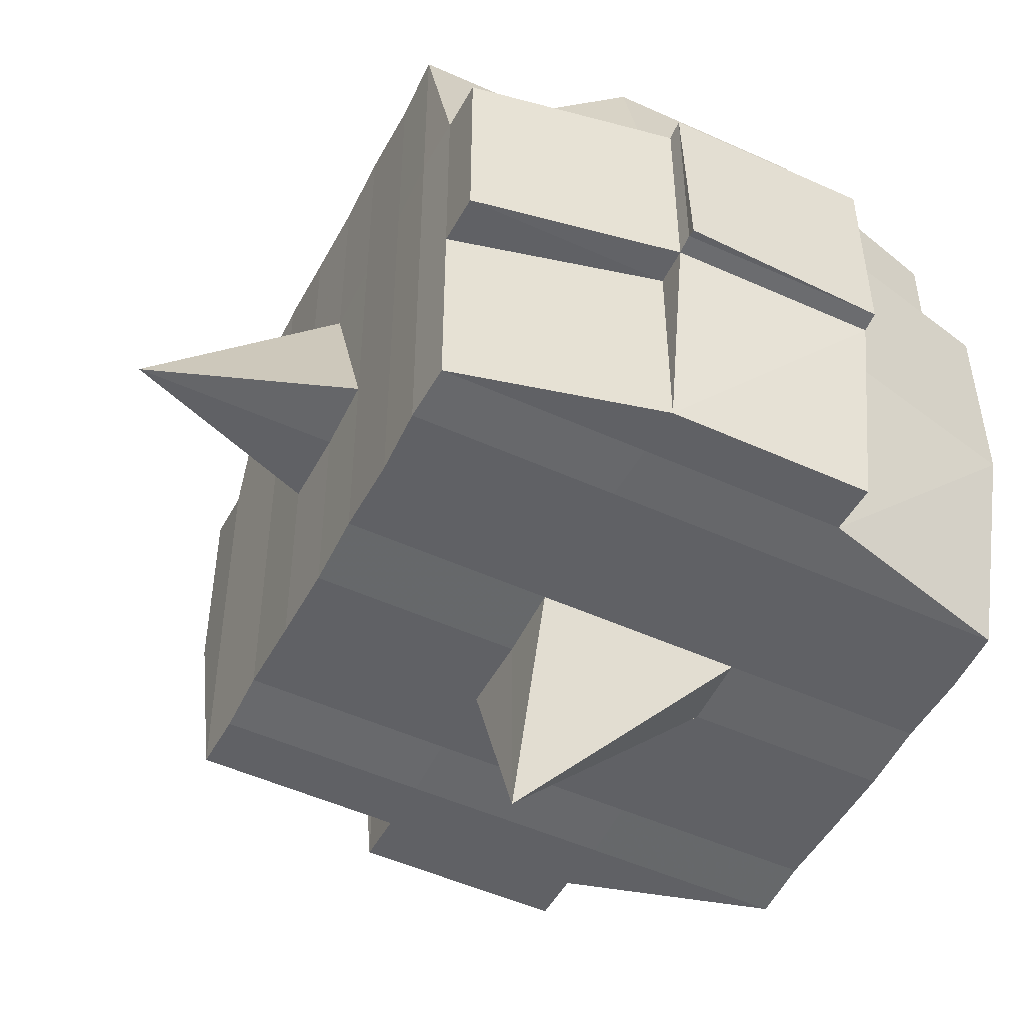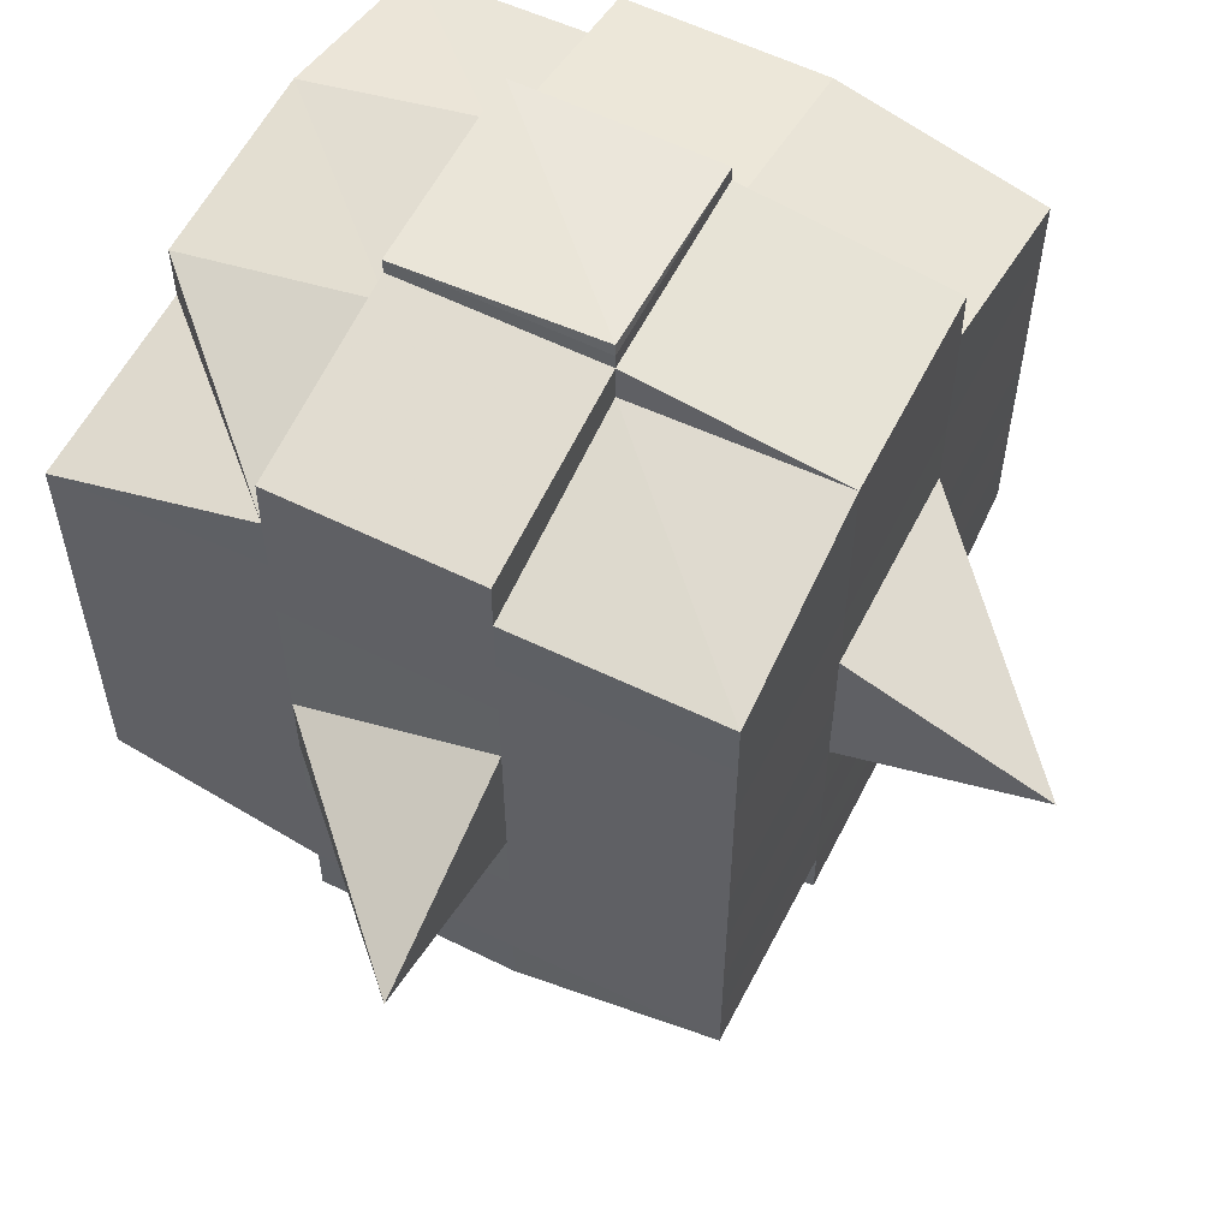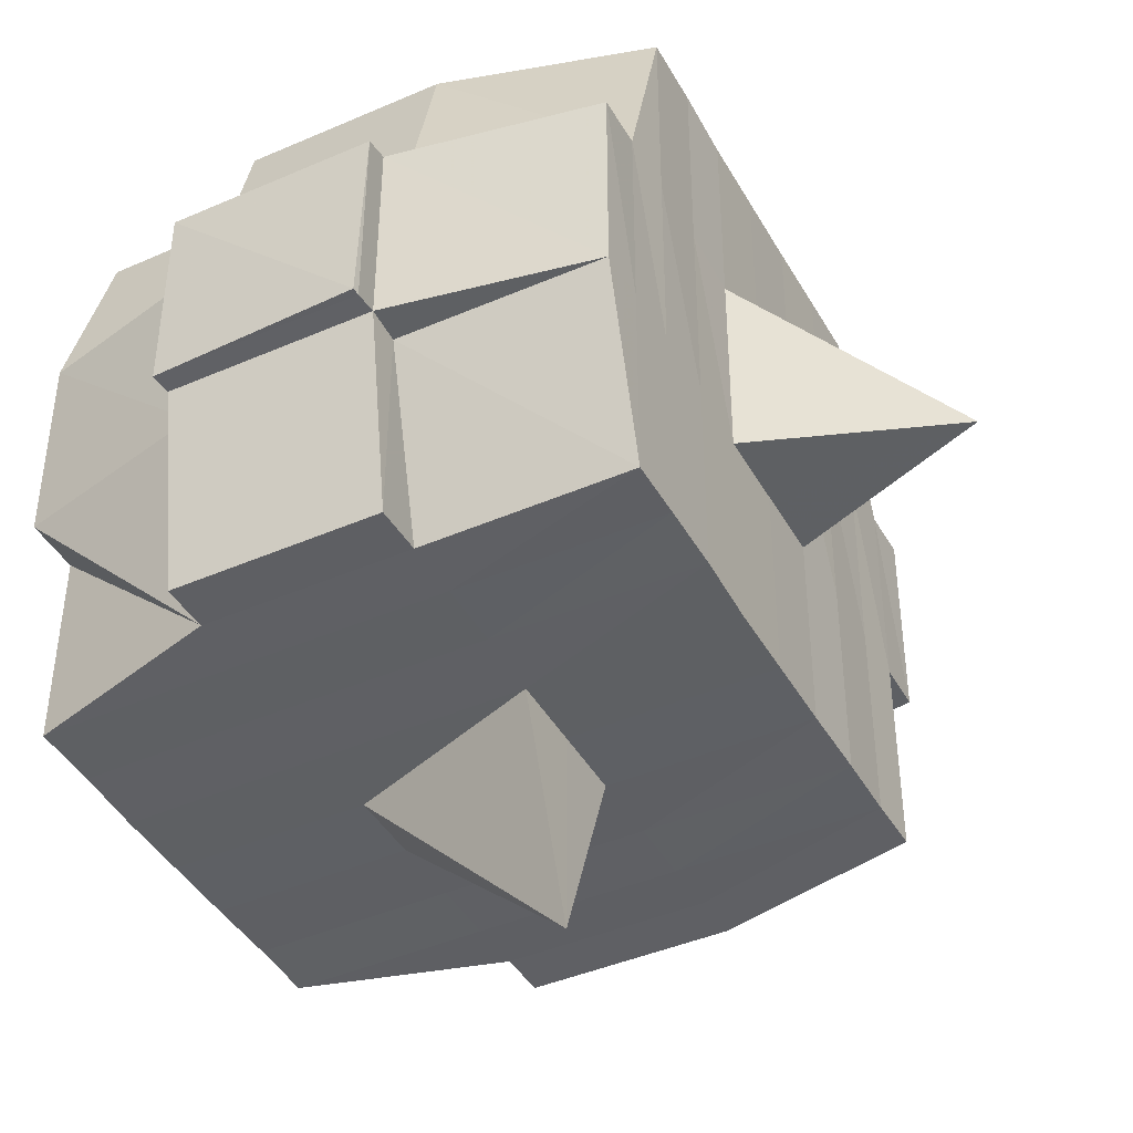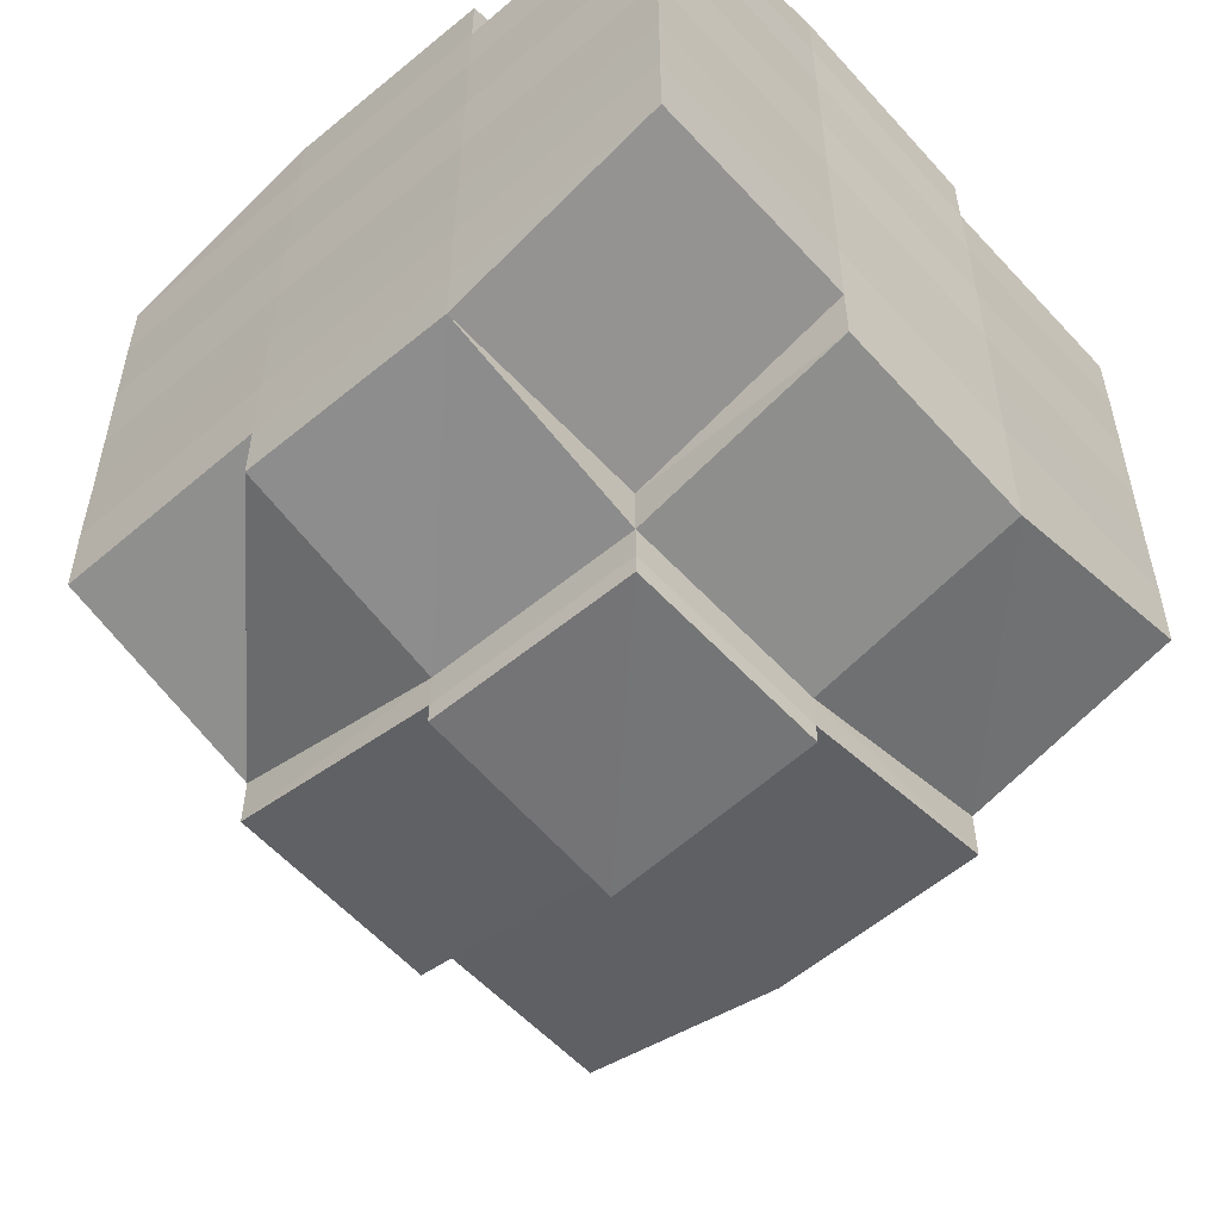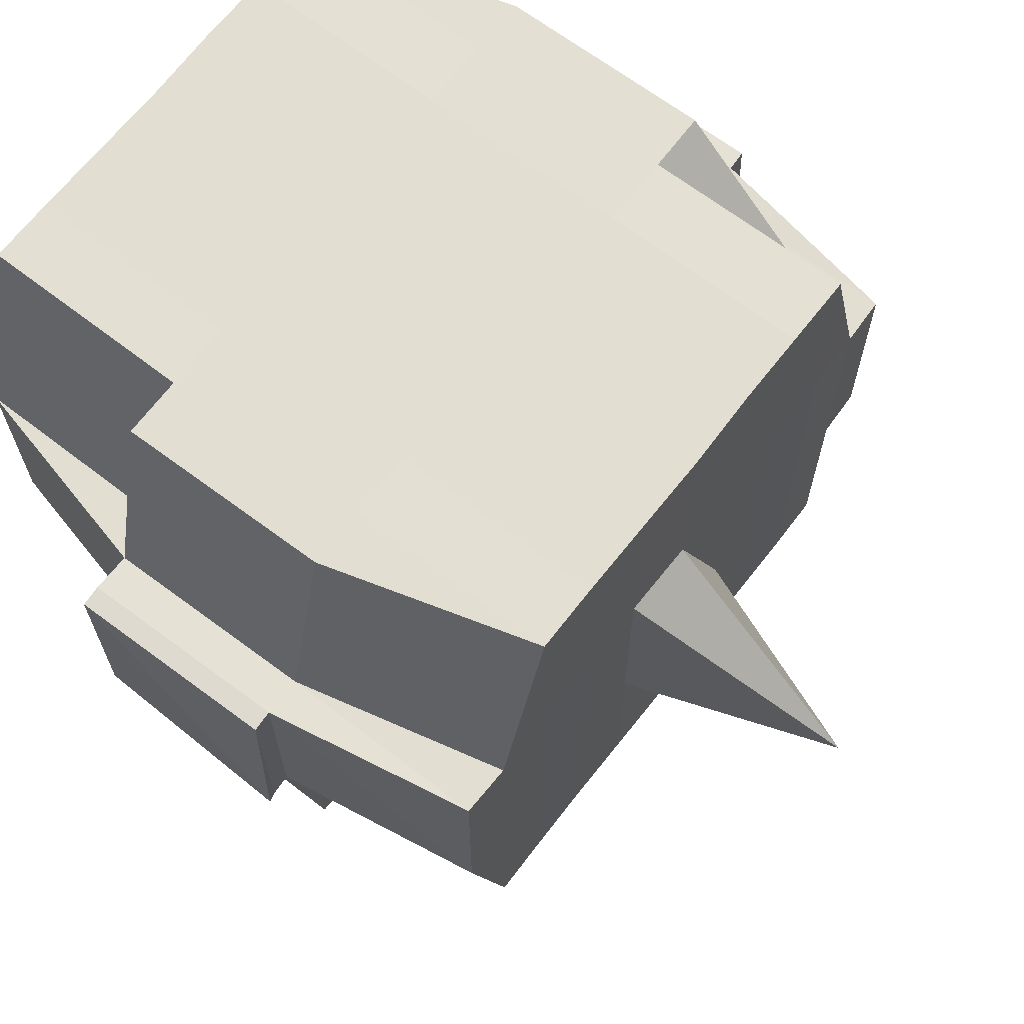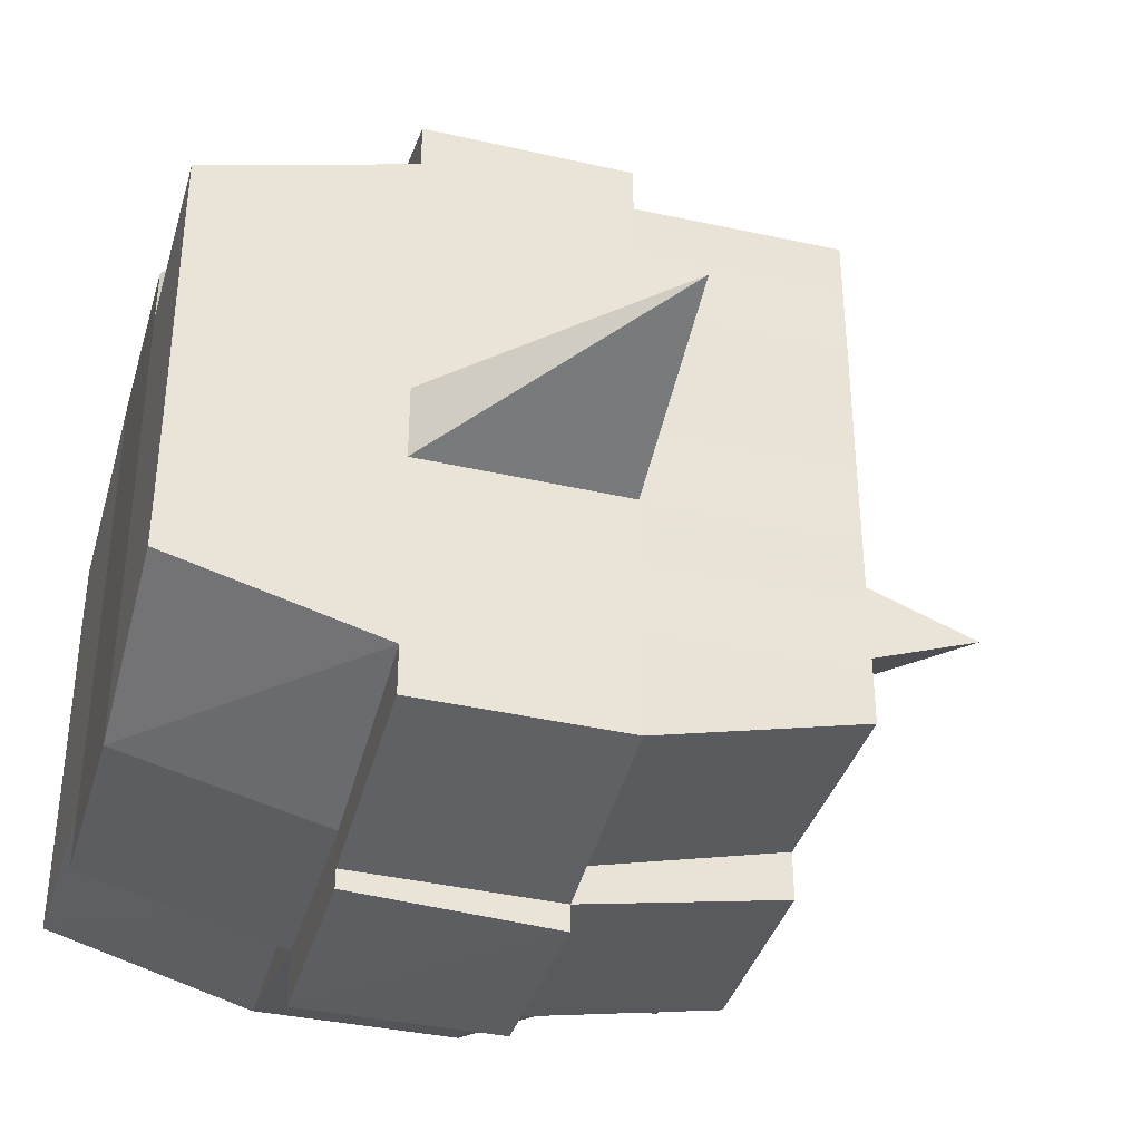
<metadata>
{"format":"obj","ext":"obj","renderer":"f3d","projection":"perspective","resolution":1024,"background":"white","views":[{"elev":-49.9,"azim":-26.6,"up":"+Y"},{"elev":57.9,"azim":-63.2,"up":"+Z"},{"elev":-42.9,"azim":-152.5,"up":"+Y"},{"elev":-55.7,"azim":131.6,"up":"+Z"},{"elev":67.4,"azim":-142.4,"up":"+Y"},{"elev":-37.9,"azim":-105.8,"up":"+Z"}]}
</metadata>
<code>
o 4065
v 2211 1906 19.05
v 2211 1906 19.05
v 2211 1906 19.05
v 2211 1906 19.05
v 2211 1906 19.05
v 2211 1906 19.05
v 2211 1906 19.05
v 2211 1906 19.05
v 2211 1906 19.05
v 2211 1906 19.05
v 2211 1906 19.05
v 2211 1906 19.05
v 2211 1906 19.05
v 2211 1906 19.06
v 2211 1906 19.05
v 2211 1906 19.05
v 2211 1906 19.05
v 2211 1906 19.06
v 2211 1906 19.05
v 2211 1906 19.06
v 2211 1906 19.06
v 2211 1906 19.05
v 2211 1906 19.06
v 2211 1906 19.06
v 2211 1906 19.06
v 2211 1906 19.06
v 2211 1906 19.06
v 2211 1906 19.06
v 2211 1906 19.06
v 2211 1906 19.06
v 2211 1906 19.06
v 2211 1906 19.07
v 2211 1906 19.06
v 2211 1906 19.07
v 2211 1906 19.07
v 2211 1906 19.07
v 2211 1906 19.07
v 2211 1906 19.07
v 2211 1906 19.07
v 2211 1906 19.07
v 2211 1906 19.07
v 2211 1906 19.07
v 2211 1906 19.07
v 2211 1906 19.07
v 2211 1906 19.07
v 2211 1906 19.07
v 2211 1906 19.06
v 2211 1906 19.07
v 2211 1906 19.06
v 2211 1906 19.06
v 2211 1906 19.07
v 2211 1906 19.06
v 2211 1906 19.07
v 2211 1906 19.07
v 2211 1906 19.07
v 2211 1906 19.07
v 2211 1906 19.07
v 2211 1906 19.07
v 2211 1906 19.07
v 2211 1906 19.07
v 2211 1906 19.07
v 2211 1906 19.07
v 2211 1906 19.07
v 2211 1906 19.08
v 2211 1906 19.08
v 2211 1906 19.08
v 2211 1906 19.08
v 2211 1906 19.08
v 2211 1906 19.08
v 2211 1906 19.08
v 2211 1906 19.07
v 2211 1906 19.08
v 2211 1906 19.08
v 2211 1906 19.08
v 2211 1906 19.08
v 2211 1906 19.08
v 2211 1906 19.08
v 2211 1906 19.08
v 2211 1906 19.08
v 2211 1906 19.08
v 2211 1906 19.09
v 2211 1906 19.08
v 2211 1906 19.09
v 2211 1906 19.09
v 2211 1906 19.09
v 2211 1906 19.09
v 2211 1906 19.09
v 2211 1906 19.09
v 2211 1906 19.09
v 2211 1906 19.08
v 2211 1906 19.09
v 2211 1906 19.09
v 2211 1906 19.09
v 2211 1906 19.09
v 2211 1906 19.09
v 2211 1906 19.09
v 2211 1906 19.09
v 2211 1906 19.09
v 2211 1906 19.09
v 2211 1906 19.09
v 2211 1906 19.09
v 2211 1906 19.09
v 2211 1906 19.09
v 2211 1906 19.09
v 2211 1906 19.09
v 2211 1906 19.09
v 2211 1906 19.09
v 2211 1906 19.08
v 2211 1906 19.09
v 2211 1906 19.09
v 2211 1906 19.09
v 2211 1906 19.09
v 2211 1906 19.09
v 2211 1906 19.09
v 2211 1906 19.09
v 2211 1906 19.09
v 2211 1906 19.09
v 2211 1906 19.08
v 2211 1906 19.09
v 2211 1906 19.08
v 2211 1906 19.08
v 2211 1906 19.08
v 2211 1906 19.08
v 2211 1906 19.08
v 2211 1906 19.08
v 2211 1906 19.08
v 2211 1906 19.08
v 2211 1906 19.08
v 2211 1906 19.08
v 2211 1906 19.07
v 2211 1906 19.08
v 2211 1906 19.08
v 2211 1906 19.08
v 2211 1906 19.08
v 2211 1906 19.07
v 2211 1906 19.07
v 2211 1906 19.07
v 2211 1906 19.07
v 2211 1906 19.07
v 2211 1906 19.07
v 2211 1906 19.07
v 2211 1906 19.07
v 2211 1906 19.07
v 2211 1906 19.07
v 2211 1906 19.07
v 2211 1906 19.06
v 2211 1906 19.07
v 2211 1906 19.07
v 2211 1906 19.07
v 2211 1906 19.06
v 2211 1906 19.06
v 2211 1906 19.06
v 2211 1906 19.06
v 2211 1906 19.06
v 2211 1906 19.06
v 2211 1906 19.05
v 2211 1906 19.06
v 2211 1906 19.06
v 2211 1906 19.06
v 2211 1906 19.06
v 2211 1906 19.06
v 2211 1906 19.06
v 2211 1906 19.06
v 2211 1906 19.06
v 2211 1906 19.06
v 2211 1906 19.06
v 2211 1906 19.06
v 2211 1906 19.06
v 2211 1906 19.06
v 2211 1906 19.06
v 2211 1906 19.05
v 2211 1906 19.06
v 2211 1906 19.05
v 2211 1906 19.05
v 2211 1906 19.05
v 2211 1906 19.05
v 2211 1906 19.05
v 2211 1906 19.05
v 2211 1906 19.05
v 2211 1906 19.05
v 2211 1906 19.05
v 2211 1906 19.06
v 2211 1906 19.05
v 2211 1906 19.05
v 2211 1906 19.05
v 2211 1906 19.05
v 2211 1906 19.05
v 2211 1906 19.05
v 2211 1906 19.05
v 2211 1906 19.05
v 2211 1906 19.06
v 2211 1906 19.05
v 2211 1906 19.06
v 2211 1906 19.05
v 2211 1906 19.05
v 2211 1906 19.05
v 2211 1906 19.05
v 2211 1906 19.06
v 2211 1906 19.06
v 2211 1906 19.06
v 2211 1906 19.06
v 2211 1906 19.06
v 2211 1906 19.06
v 2211 1906 19.06
v 2211 1906 19.06
v 2211 1906 19.06
v 2211 1906 19.06
v 2211 1906 19.06
v 2211 1906 19.06
v 2211 1906 19.07
v 2211 1906 19.06
v 2211 1906 19.06
v 2211 1906 19.06
v 2211 1906 19.07
v 2211 1906 19.07
v 2211 1906 19.07
v 2211 1906 19.07
v 2211 1906 19.06
v 2211 1906 19.07
v 2211 1906 19.07
v 2211 1906 19.07
v 2211 1906 19.07
v 2211 1906 19.07
v 2211 1906 19.07
v 2211 1906 19.08
v 2211 1906 19.07
v 2211 1906 19.07
v 2211 1906 19.07
v 2211 1906 19.08
v 2211 1906 19.08
v 2211 1906 19.08
v 2211 1906 19.08
v 2211 1906 19.07
v 2211 1906 19.08
v 2211 1906 19.08
v 2211 1906 19.08
v 2211 1906 19.08
v 2211 1906 19.08
v 2211 1906 19.08
v 2211 1906 19.08
v 2211 1906 19.08
v 2211 1906 19.09
v 2211 1906 19.08
v 2211 1906 19.08
v 2211 1906 19.08
v 2211 1906 19.08
v 2211 1906 19.08
v 2211 1906 19.08
v 2211 1906 19.09
v 2211 1906 19.08
v 2211 1906 19.08
v 2211 1906 19.08
v 2211 1906 19.08
v 2211 1906 19.08
v 2211 1906 19.08
v 2211 1906 19.09
v 2211 1906 19.09
v 2211 1906 19.09
v 2211 1906 19.09
v 2211 1906 19.09
v 2211 1906 19.09
v 2211 1906 19.09
v 2211 1906 19.08
v 2211 1906 19.09
v 2211 1906 19.08
v 2211 1906 19.08
v 2211 1906 19.08
v 2211 1906 19.09
v 2211 1906 19.08
v 2211 1906 19.08
v 2211 1906 19.08
v 2211 1906 19.08
v 2211 1906 19.07
v 2211 1906 19.07
v 2211 1906 19.07
v 2211 1906 19.07
v 2211 1906 19.07
v 2211 1906 19.07
v 2211 1906 19.08
v 2211 1906 19.08
v 2211 1906 19.07
v 2211 1906 19.07
v 2211 1906 19.07
v 2211 1906 19.07
v 2211 1906 19.07
v 2211 1906 19.07
v 2211 1906 19.07
v 2211 1906 19.07
v 2211 1906 19.07
v 2211 1906 19.07
v 2211 1906 19.06
v 2211 1906 19.06
v 2211 1906 19.06
v 2211 1906 19.06
v 2211 1906 19.06
v 2211 1906 19.06
v 2211 1906 19.06
v 2211 1906 19.05
v 2211 1906 19.05
v 2211 1906 19.05
v 2211 1906 19.05
v 2211 1906 19.05
v 2211 1906 19.05
v 2211 1906 19.05
v 2211 1906 19.06
v 2211 1906 19.06
v 2211 1906 19.06
v 2211 1906 19.06
v 2211 1906 19.06
v 2211 1906 19.06
v 2211 1906 19.06
v 2211 1906 19.06
v 2211 1906 19.05
v 2211 1906 19.05
v 2211 1906 19.05
v 2211 1906 19.05
v 2211 1906 19.05
v 2211 1906 19.05
v 2211 1906 19.05
v 2211 1906 19.07
v 2211 1906 19.07
v 2211 1906 19.07
v 2211 1906 19.07
v 2211 1906 19.07
v 2211 1906 19.07
v 2211 1906 19.07
v 2211 1906 19.07
v 2211 1906 19.07
v 2211 1906 19.07
v 2211 1906 19.08
v 2211 1906 19.08
v 2211 1906 19.08
v 2211 1906 19.09
v 2211 1906 19.09
v 2211 1906 19.08
v 2211 1906 19.09
v 2211 1906 19.09
v 2211 1906 19.09
v 2211 1906 19.09
v 2211 1906 19.09
f 1 2 3
f 4 5 2
f 6 7 3
f 8 9 6
f 10 11 5
f 12 13 4
f 13 14 15
f 16 12 17
f 10 18 19
f 18 20 11
f 21 18 22
f 23 24 18
f 24 25 26
f 27 26 18
f 18 26 28
f 26 29 28
f 29 30 28
f 26 31 29
f 25 32 31
f 33 31 26
f 32 34 35
f 34 36 37
f 38 35 31
f 39 40 38
f 40 41 42
f 42 43 44
f 45 46 43
f 31 35 47
f 31 47 29
f 29 47 30
f 35 48 47
f 47 49 50
f 48 51 49
f 47 48 52
f 53 54 48
f 54 55 56
f 56 57 51
f 58 56 48
f 48 56 59
f 60 61 57
f 56 60 62
f 63 60 56
f 36 64 63
f 63 65 60
f 64 66 65
f 67 65 63
f 66 68 69
f 65 70 60
f 60 70 71
f 65 69 70
f 72 69 65
f 70 73 61
f 69 74 70
f 74 75 73
f 70 74 76
f 74 77 75
f 69 78 74
f 79 78 69
f 78 80 74
f 79 81 82
f 83 84 77
f 85 86 81
f 87 86 88
f 89 88 90
f 91 92 84
f 93 94 92
f 95 96 91
f 97 98 94
f 96 98 99
f 100 99 101
f 102 95 103
f 104 97 105
f 106 104 107
f 108 106 80
f 105 109 110
f 111 112 109
f 113 111 114
f 115 113 116
f 116 105 117
f 116 110 118
f 119 116 120
f 80 116 121
f 121 116 122
f 80 121 123
f 121 122 124
f 123 121 124
f 124 118 125
f 124 125 126
f 127 128 123
f 123 124 129
f 129 126 130
f 129 124 131
f 132 123 129
f 133 123 132
f 134 127 132
f 132 129 135
f 135 130 136
f 135 129 137
f 138 132 135
f 76 132 138
f 139 134 138
f 138 135 140
f 140 136 141
f 140 135 142
f 143 138 140
f 71 138 143
f 144 139 143
f 143 140 145
f 145 141 146
f 145 140 147
f 148 143 145
f 62 143 148
f 149 144 148
f 148 145 150
f 150 146 151
f 150 145 152
f 153 151 154
f 155 154 156
f 157 158 156
f 159 160 158
f 161 162 155
f 163 150 162
f 164 150 163
f 164 148 150
f 59 148 164
f 165 164 163
f 52 164 165
f 166 149 164
f 167 166 165
f 165 168 169
f 170 169 171
f 170 165 172
f 30 165 170
f 28 30 170
f 28 170 173
f 173 171 174
f 173 170 175
f 176 174 177
f 176 173 178
f 179 173 180
f 181 182 173
f 178 183 184
f 185 186 176
f 187 185 188
f 189 190 183
f 189 191 190
f 192 193 189
f 9 192 194
f 175 189 194
f 194 195 7
f 196 197 195
f 198 199 197
f 200 198 189
f 201 200 189
f 201 202 200
f 200 203 198
f 202 203 200
f 204 202 205
f 203 206 191
f 207 208 202
f 202 209 203
f 152 209 202
f 208 210 209
f 209 211 203
f 203 211 212
f 211 213 206
f 209 214 211
f 147 214 209
f 210 215 214
f 214 216 211
f 216 217 213
f 211 216 218
f 214 219 216
f 142 219 214
f 215 220 219
f 219 221 216
f 221 222 217
f 216 221 223
f 219 224 221
f 137 224 219
f 220 225 224
f 224 226 221
f 226 227 222
f 221 226 228
f 224 229 226
f 225 230 229
f 131 229 224
f 229 231 226
f 231 232 227
f 226 231 233
f 229 234 231
f 235 234 229
f 234 236 231
f 236 237 232
f 231 236 238
f 235 239 240
f 241 242 239
f 243 242 244
f 245 244 246
f 247 248 236
f 248 249 250
f 251 250 236
f 236 250 252
f 250 253 252
f 252 253 254
f 252 254 255
f 250 256 253
f 117 256 250
f 249 257 256
f 257 258 259
f 114 259 256
f 258 260 261
f 256 261 262
f 256 262 263
f 259 101 264
f 265 264 266
f 265 266 267
f 268 103 265
f 269 102 265
f 270 267 271
f 270 265 72
f 253 265 270
f 254 253 270
f 254 270 272
f 272 270 67
f 272 271 273
f 255 254 272
f 255 272 274
f 274 272 45
f 274 273 275
f 276 275 277
f 278 255 274
f 238 255 278
f 279 280 255
f 281 279 278
f 278 282 283
f 284 283 285
f 233 278 284
f 284 278 286
f 287 281 284
f 228 284 288
f 289 287 288
f 288 284 290
f 290 277 291
f 288 290 292
f 292 290 33
f 292 291 293
f 294 288 292
f 223 288 294
f 295 289 294
f 294 292 296
f 296 292 27
f 296 293 297
f 298 297 299
f 300 299 301
f 302 303 301
f 304 305 303
f 306 307 300
f 308 296 307
f 309 296 308
f 198 309 308
f 309 294 296
f 218 294 309
f 310 309 311
f 312 295 309
f 313 314 315
f 314 316 317
f 313 318 319
f 320 321 322
f 323 324 321
f 325 326 327
f 328 329 326
f 330 331 332
f 333 334 335
f 336 337 338
f 338 339 340

</code>
